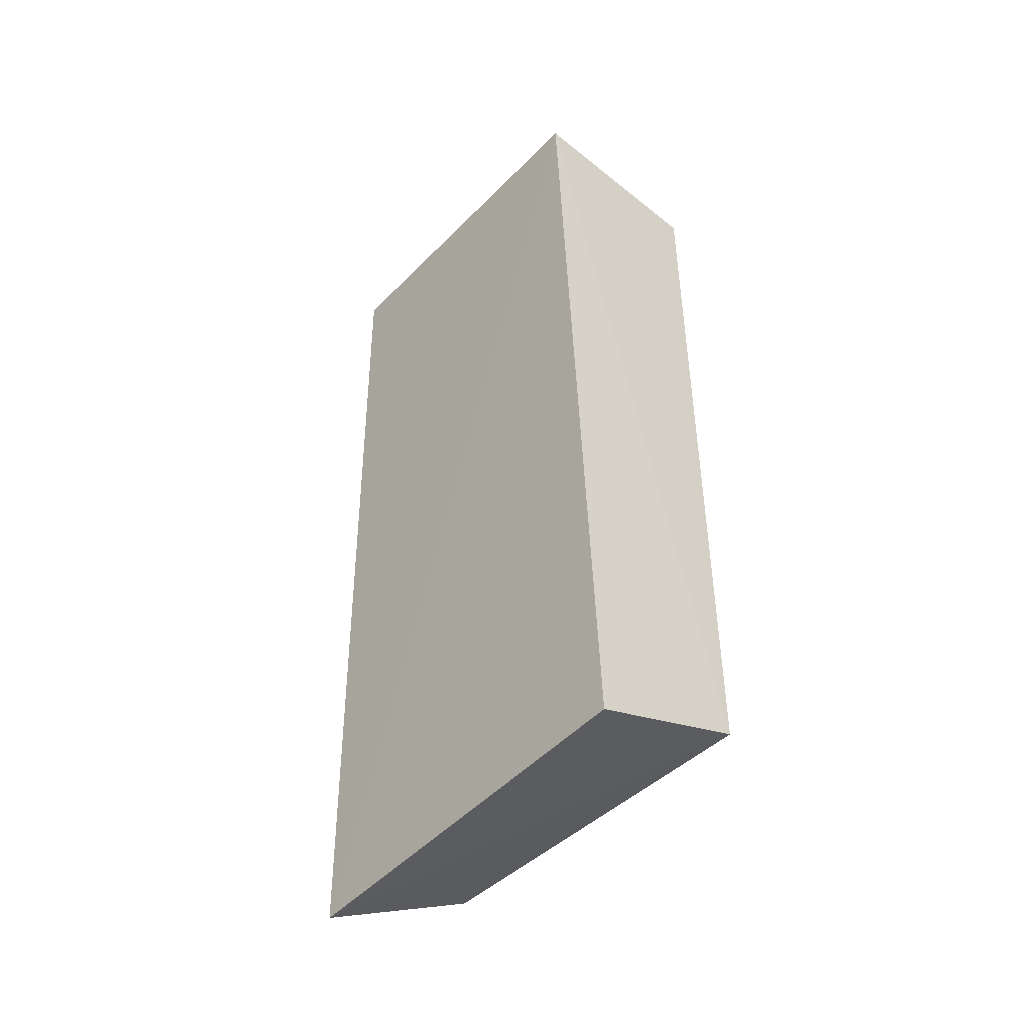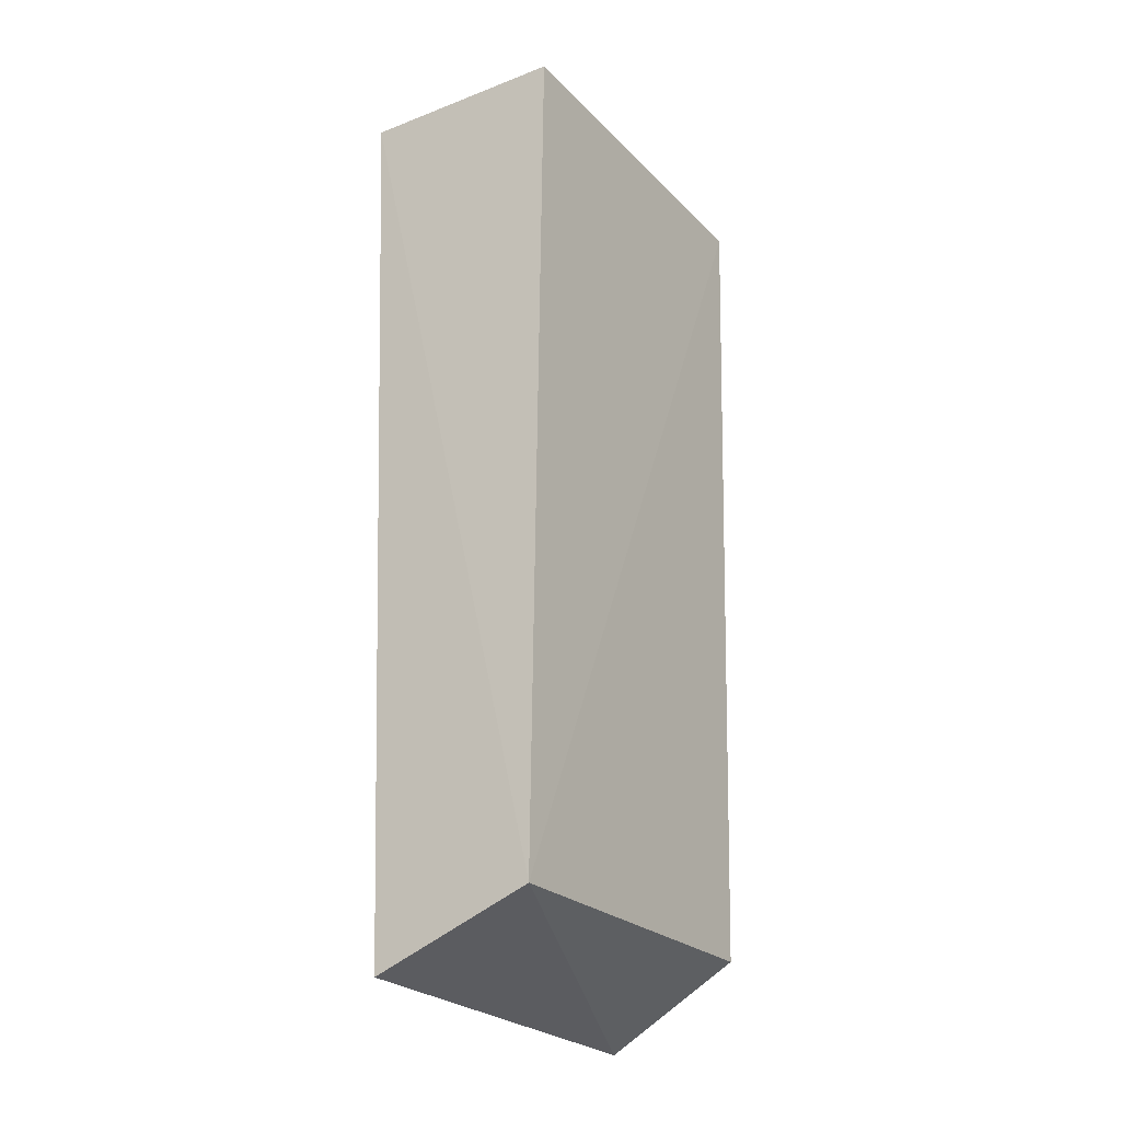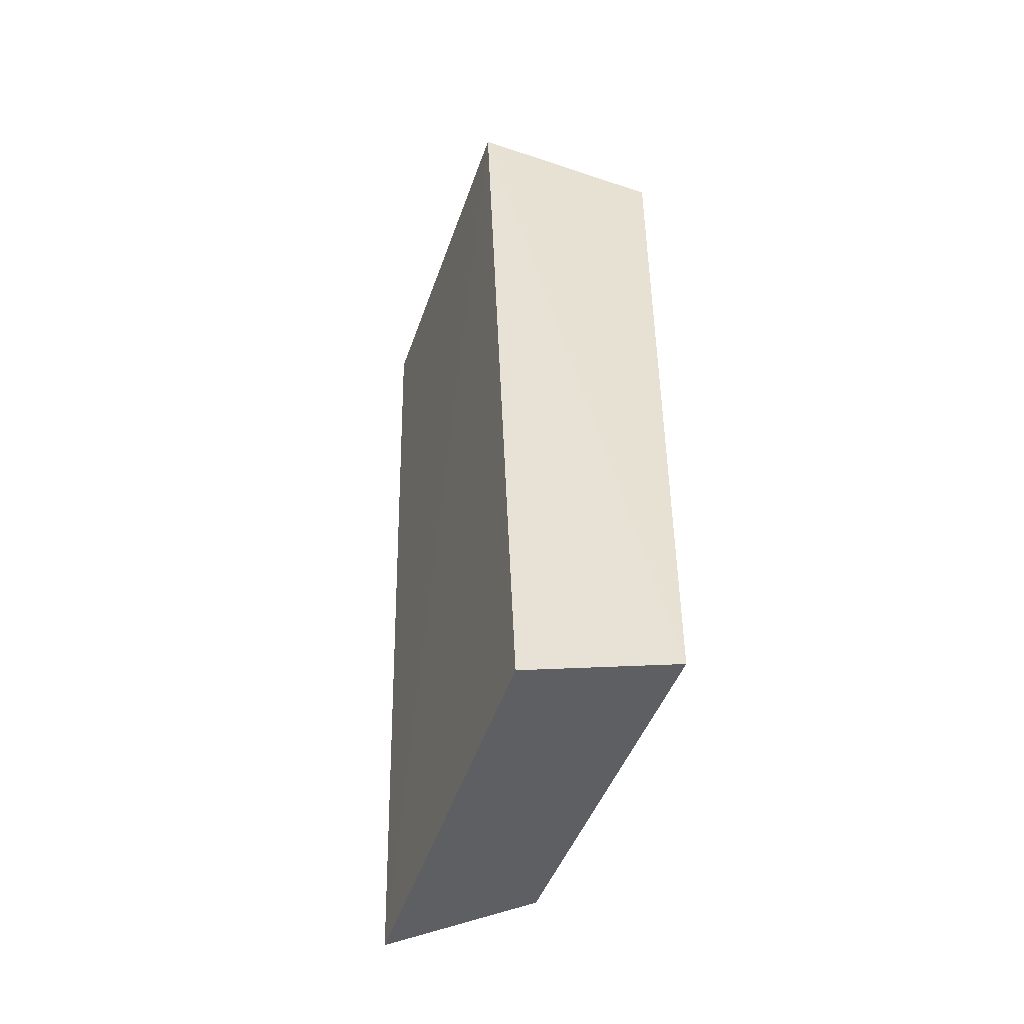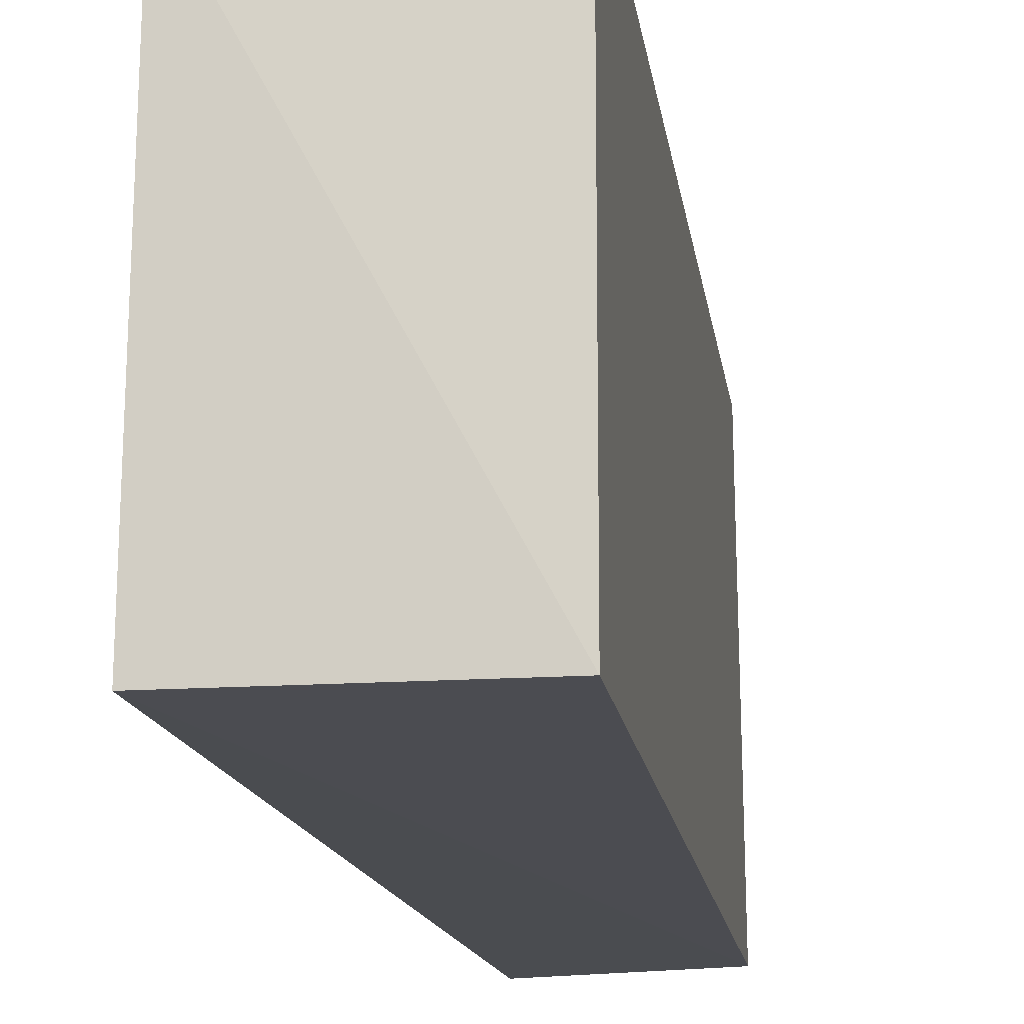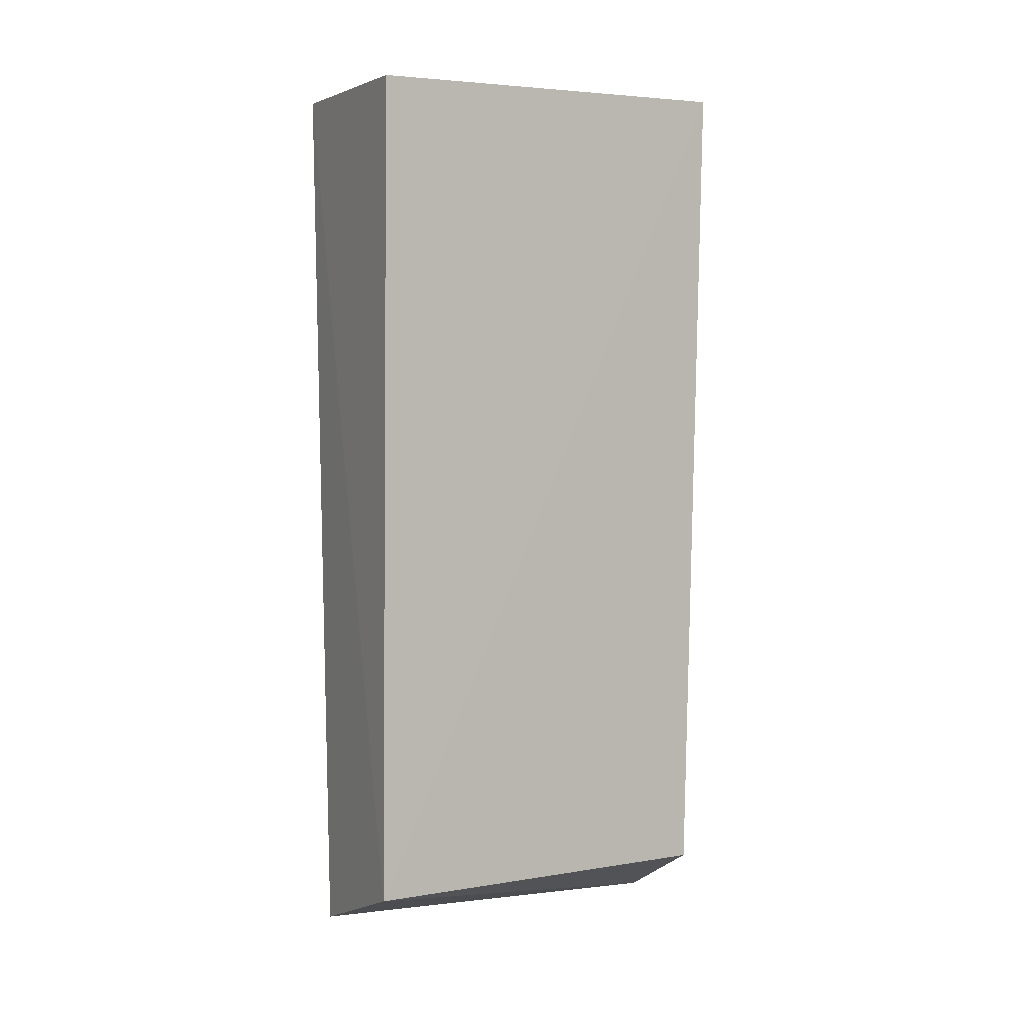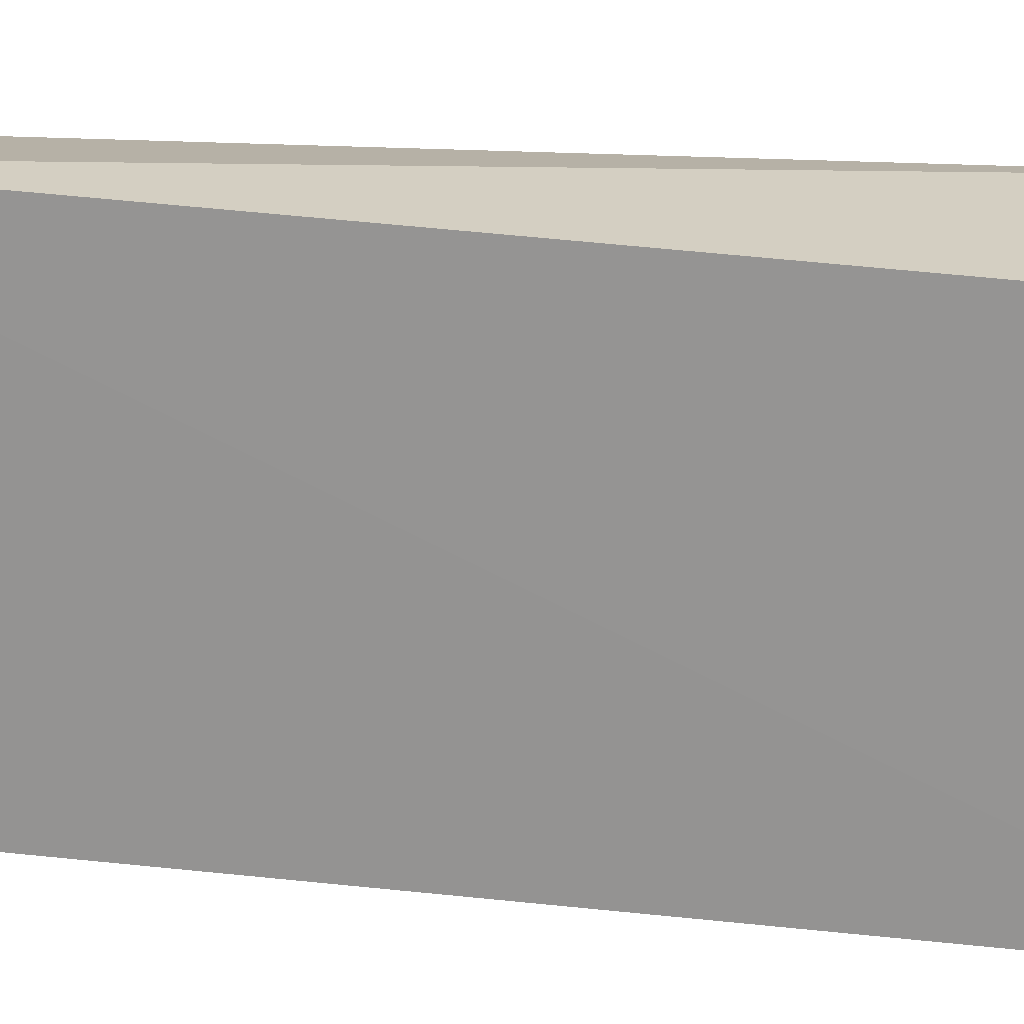
<metadata>
{"format":"obj","ext":"obj","renderer":"f3d","projection":"perspective","resolution":1024,"background":"white","views":[{"elev":-47.1,"azim":-42.0,"up":"+Z"},{"elev":-24.1,"azim":32.3,"up":"+Z"},{"elev":-49.9,"azim":-20.2,"up":"+Z"},{"elev":-15.1,"azim":8.4,"up":"+Y"},{"elev":4.1,"azim":62.9,"up":"+Z"},{"elev":21.8,"azim":-80.7,"up":"+Y"}]}
</metadata>
<code>
v 0.009392 0.007602 0.009448
v 0.009392 -4.839e-05 0.009448
v 0.009196 -0.0001163 -0.007682
v 0.006078 0.007902 -0.009111
v 0.005206 -4.839e-05 0.009447
v 0.009118 0.007399 -0.007626
v 0.005379 0.007352 0.009694
v 0.005915 -4.839e-05 -0.008905
f 1 2 3
f 5 3 2
f 6 1 3
f 6 3 4
f 6 4 1
f 7 5 2
f 7 2 1
f 7 1 4
f 7 4 5
f 8 5 4
f 8 4 3
f 8 3 5

</code>
